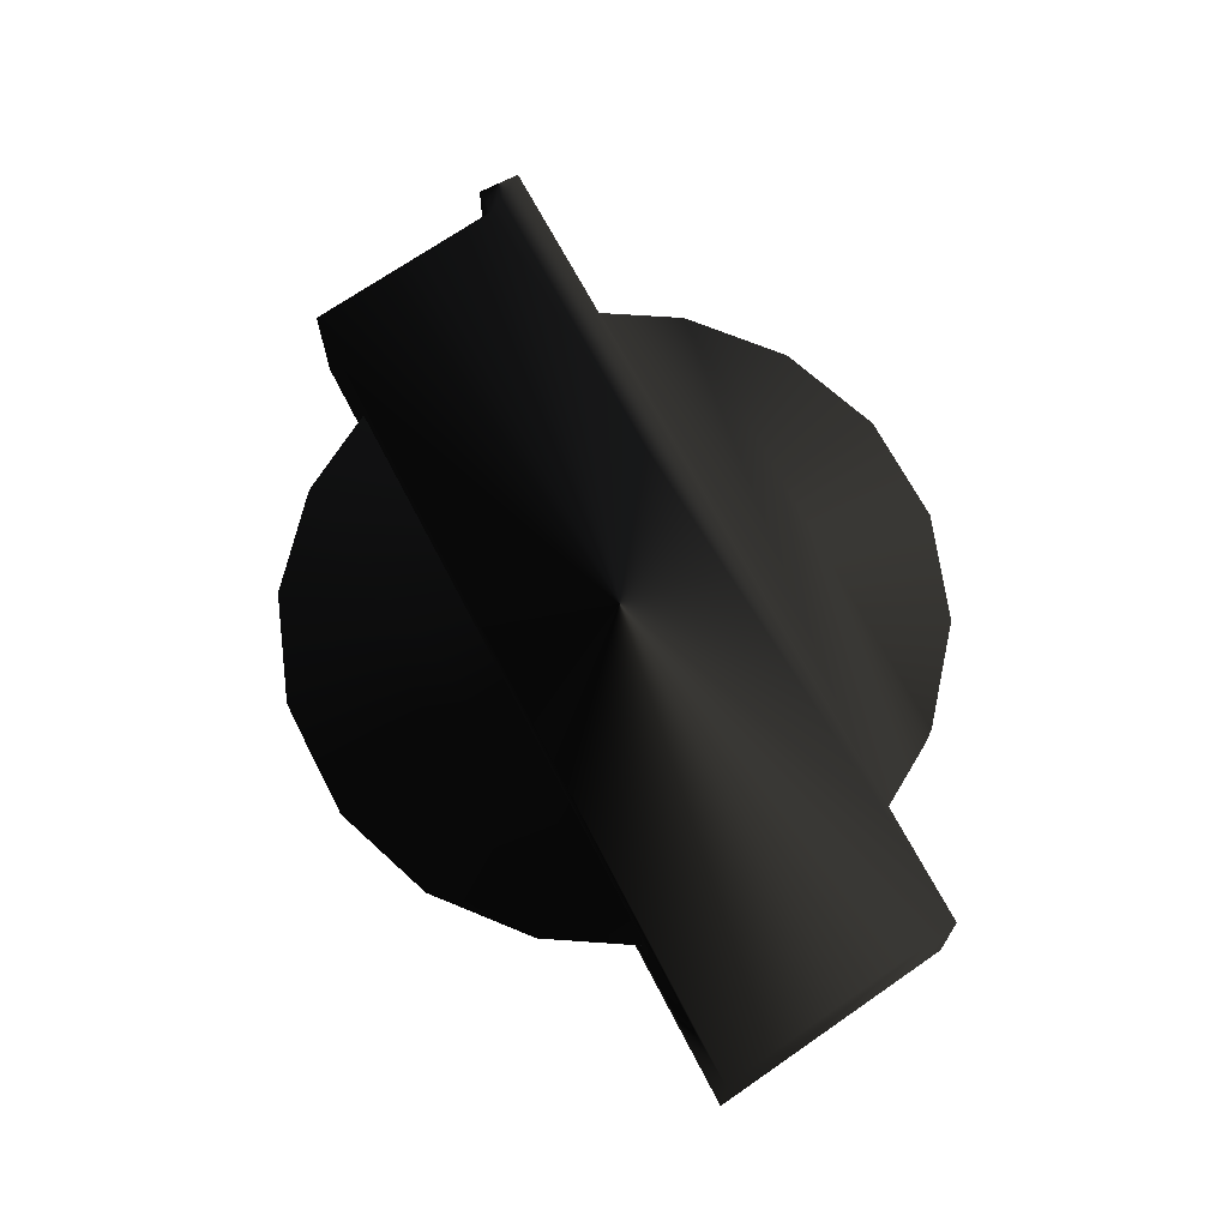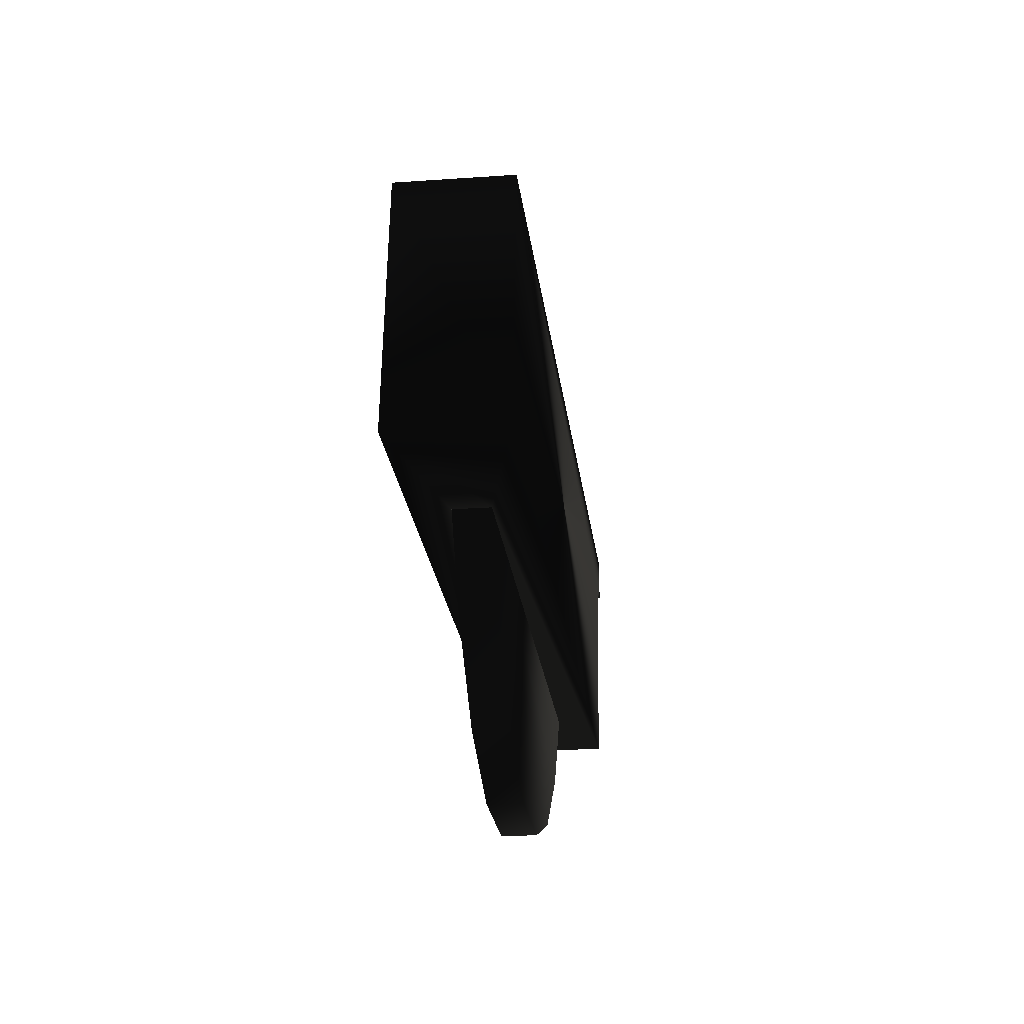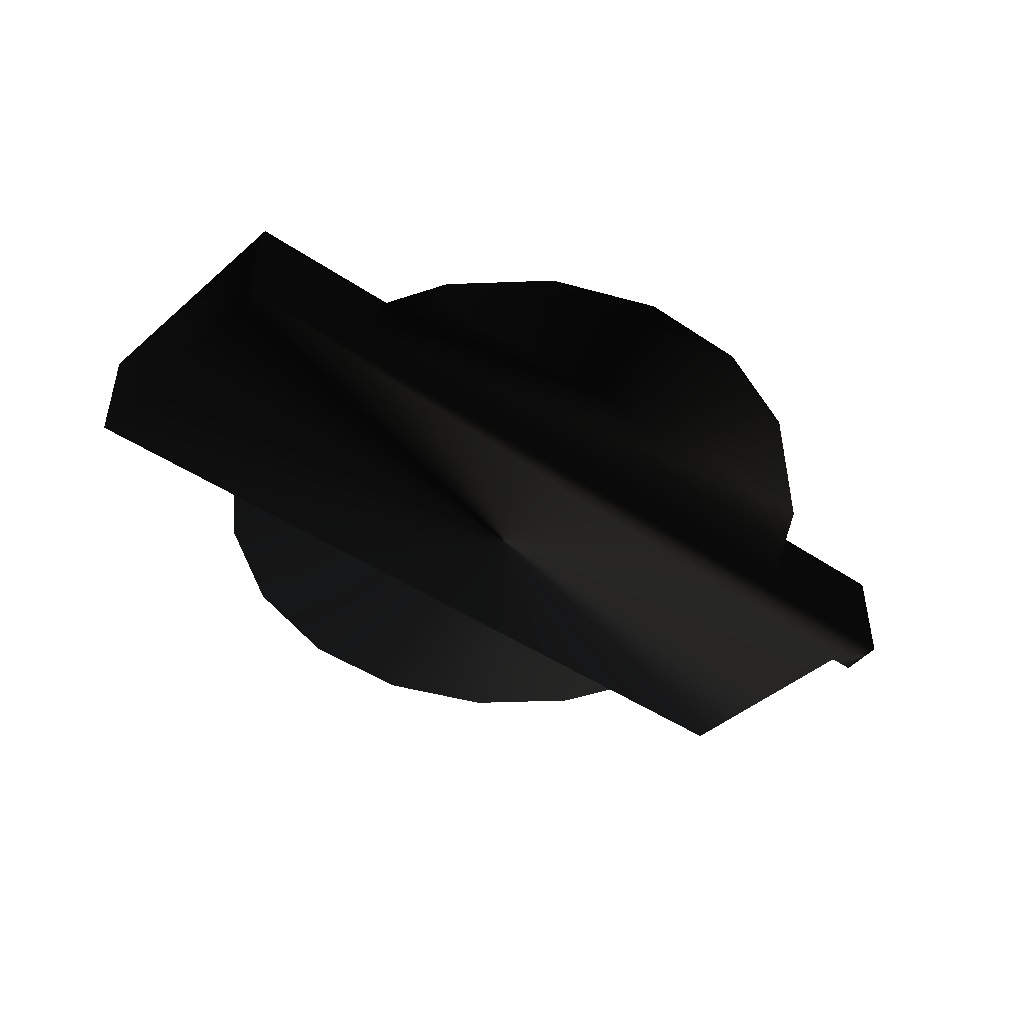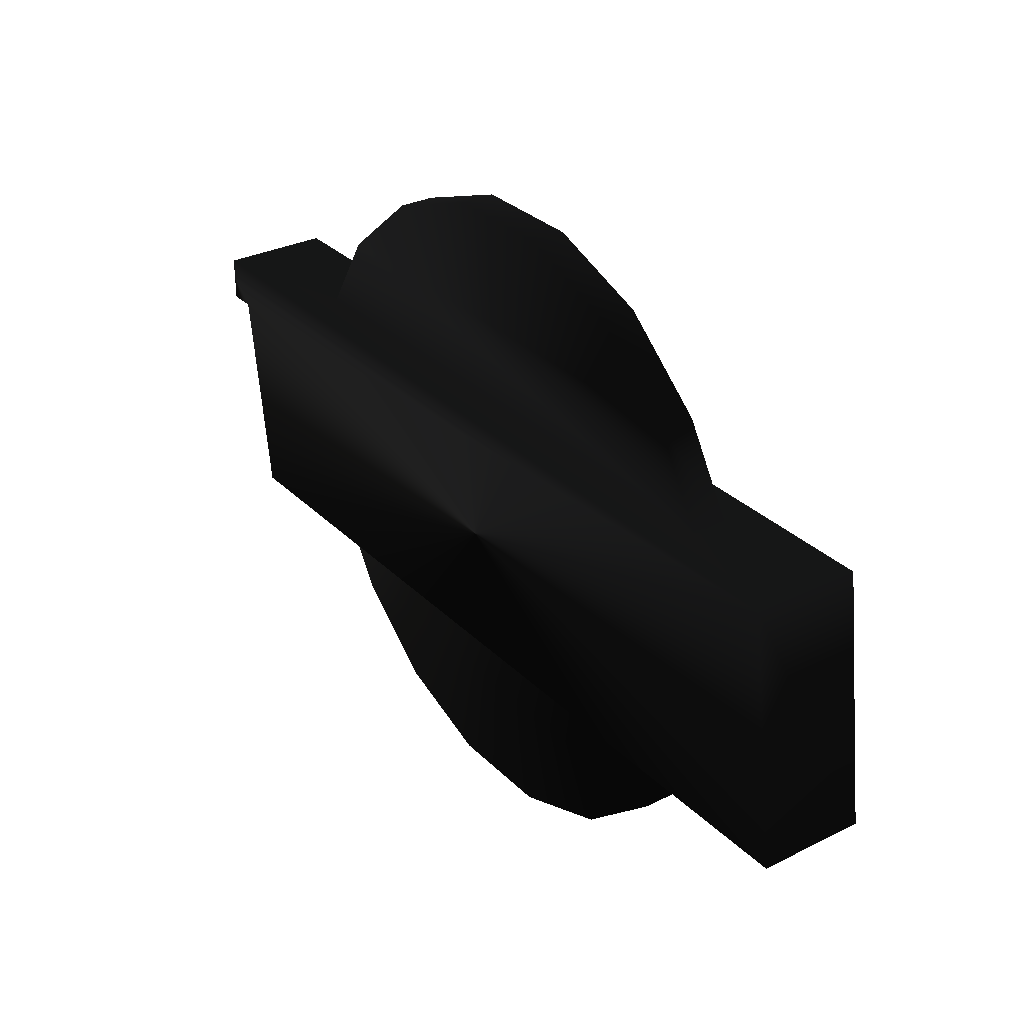
<metadata>
{"format":"obj","ext":"obj","renderer":"f3d","projection":"perspective","resolution":1024,"background":"white","views":[{"elev":68.3,"azim":62.6,"up":"+Z"},{"elev":-23.7,"azim":96.7,"up":"+Y"},{"elev":-46.0,"azim":142.4,"up":"+Z"},{"elev":30.6,"azim":54.2,"up":"+Y"}]}
</metadata>
<code>
v 1.449 2.557 0.1094 0.2471 0.2471 0.2471 #0
v 2.06 2.556 0.4558 0.2471 0.2471 0.2471 #0
v 2.06 2.556 -0.06592 0.2471 0.2471 0.2471 #0
v -2.217 2.556 0.4558 0.2471 0.2471 0.2471 #0
v -1.451 2.557 0.1094 0.2471 0.2471 0.2471 #0
v -2.217 2.556 -0.06592 0.2471 0.2471 0.2471 #0
v 2.06 2.556 0.4558 0.2471 0.2471 0.2471 #0
v 2.217 1.33 0.4558 0.2471 0.2471 0.2471 #0
v 2.217 1.33 -0.06592 0.2471 0.2471 0.2471 #0
v 2.06 2.556 0.4558 0.2471 0.2471 0.2471 #0
v 2.217 1.33 -0.06592 0.2471 0.2471 0.2471 #0
v 2.06 2.556 -0.06592 0.2471 0.2471 0.2471 #0
v -1.446 1.33 0.1086 0.2471 0.2471 0.2471 #0
v -1.941 1.33 0.4558 0.2471 0.2471 0.2471 #0
v -1.941 1.33 -0.06592 0.2471 0.2471 0.2471 #0
v 2.217 1.33 0.4558 0.2471 0.2471 0.2471 #0
v 1.45 1.33 0.1086 0.2471 0.2471 0.2471 #0
v 2.217 1.33 -0.06592 0.2471 0.2471 0.2471 #0
v -1.941 1.33 0.4558 0.2471 0.2471 0.2471 #0
v -2.087 2.344 0.4558 0.2471 0.2471 0.2471 #0
v -2.087 2.344 -0.06592 0.2471 0.2471 0.2471 #0
v -1.941 1.33 0.4558 0.2471 0.2471 0.2471 #0
v -2.087 2.344 -0.06592 0.2471 0.2471 0.2471 #0
v -1.941 1.33 -0.06592 0.2471 0.2471 0.2471 #0
v -2.087 2.344 0.4558 0.2471 0.2471 0.2471 #0
v -2.215 2.343 0.4558 0.2471 0.2471 0.2471 #0
v -2.215 2.343 -0.06592 0.2471 0.2471 0.2471 #0
v -2.087 2.344 0.4558 0.2471 0.2471 0.2471 #0
v -2.215 2.343 -0.06592 0.2471 0.2471 0.2471 #0
v -2.087 2.344 -0.06592 0.2471 0.2471 0.2471 #0
v -2.215 2.343 0.4558 0.2471 0.2471 0.2471 #0
v -2.217 2.556 0.4558 0.2471 0.2471 0.2471 #0
v -2.217 2.556 -0.06592 0.2471 0.2471 0.2471 #0
v -2.215 2.343 0.4558 0.2471 0.2471 0.2471 #0
v -2.217 2.556 -0.06592 0.2471 0.2471 0.2471 #0
v -2.215 2.343 -0.06592 0.2471 0.2471 0.2471 #0
v 2.06 2.556 -0.06592 0.2471 0.2471 0.2471 #0
v 2.217 1.33 -0.06592 0.2471 0.2471 0.2471 #0
v -1.941 1.33 -0.06592 0.2471 0.2471 0.2471 #0
v 2.06 2.556 -0.06592 0.2471 0.2471 0.2471 #0
v -1.941 1.33 -0.06592 0.2471 0.2471 0.2471 #0
v -2.087 2.344 -0.06592 0.2471 0.2471 0.2471 #0
v -2.217 2.556 -0.06592 0.2471 0.2471 0.2471 #0
v 2.06 2.556 -0.06592 0.2471 0.2471 0.2471 #0
v -2.087 2.344 -0.06592 0.2471 0.2471 0.2471 #0
v -2.215 2.343 -0.06592 0.2471 0.2471 0.2471 #0
v -2.217 2.556 -0.06592 0.2471 0.2471 0.2471 #0
v -2.087 2.344 -0.06592 0.2471 0.2471 0.2471 #0
v -2.217 2.556 -0.06592 0.2471 0.2471 0.2471 #0
v -1.451 2.557 0.1094 0.2471 0.2471 0.2471 #0
v 1.449 2.557 0.1094 0.2471 0.2471 0.2471 #0
v -2.217 2.556 -0.06592 0.2471 0.2471 0.2471 #0
v 1.449 2.557 0.1094 0.2471 0.2471 0.2471 #0
v 2.06 2.556 -0.06592 0.2471 0.2471 0.2471 #0
v 1.45 1.33 0.1086 0.2471 0.2471 0.2471 #0
v -1.446 1.33 0.1086 0.2471 0.2471 0.2471 #0
v -1.941 1.33 -0.06592 0.2471 0.2471 0.2471 #0
v 2.217 1.33 -0.06592 0.2471 0.2471 0.2471 #0
v 1.45 1.33 0.1086 0.2471 0.2471 0.2471 #0
v -1.941 1.33 -0.06592 0.2471 0.2471 0.2471 #0
v 2.06 2.556 0.4558 0.2471 0.2471 0.2471 #0
v -1.941 1.33 0.4558 0.2471 0.2471 0.2471 #0
v 2.217 1.33 0.4558 0.2471 0.2471 0.2471 #0
v 2.06 2.556 0.4558 0.2471 0.2471 0.2471 #0
v -2.087 2.344 0.4558 0.2471 0.2471 0.2471 #0
v -1.941 1.33 0.4558 0.2471 0.2471 0.2471 #0
v -2.217 2.556 0.4558 0.2471 0.2471 0.2471 #0
v -2.087 2.344 0.4558 0.2471 0.2471 0.2471 #0
v 2.06 2.556 0.4558 0.2471 0.2471 0.2471 #0
v -2.215 2.343 0.4558 0.2471 0.2471 0.2471 #0
v -2.087 2.344 0.4558 0.2471 0.2471 0.2471 #0
v -2.217 2.556 0.4558 0.2471 0.2471 0.2471 #0
v -2.217 2.556 0.4558 0.2471 0.2471 0.2471 #0
v 1.449 2.557 0.2793 0.2471 0.2471 0.2471 #0
v -1.451 2.557 0.2793 0.2471 0.2471 0.2471 #0
v -2.217 2.556 0.4558 0.2471 0.2471 0.2471 #0
v 2.06 2.556 0.4558 0.2471 0.2471 0.2471 #0
v 1.449 2.557 0.2793 0.2471 0.2471 0.2471 #0
v 1.45 1.33 0.2808 0.2471 0.2471 0.2471 #0
v -1.941 1.33 0.4558 0.2471 0.2471 0.2471 #0
v -1.446 1.33 0.2808 0.2471 0.2471 0.2471 #0
v 2.217 1.33 0.4558 0.2471 0.2471 0.2471 #0
v -1.941 1.33 0.4558 0.2471 0.2471 0.2471 #0
v 1.45 1.33 0.2808 0.2471 0.2471 0.2471 #0
v -2.217 2.556 0.4558 0.2471 0.2471 0.2471 #0
v -1.451 2.557 0.2793 0.2471 0.2471 0.2471 #0
v -1.451 2.557 0.1094 0.2471 0.2471 0.2471 #0
v 1.449 2.557 0.1094 0.2471 0.2471 0.2471 #0
v 1.449 2.557 0.2793 0.2471 0.2471 0.2471 #0
v 2.06 2.556 0.4558 0.2471 0.2471 0.2471 #0
v 1.45 1.33 0.2808 0.2471 0.2471 0.2471 #0
v 1.45 1.33 0.1086 0.2471 0.2471 0.2471 #0
v 2.217 1.33 0.4558 0.2471 0.2471 0.2471 #0
v -1.446 1.33 0.1086 0.2471 0.2471 0.2471 #0
v -1.446 1.33 0.2808 0.2471 0.2471 0.2471 #0
v -1.941 1.33 0.4558 0.2471 0.2471 0.2471 #0
v 1.449 2.557 0.1094 0.2471 0.2471 0.2471 #0
v 1.203 2.96 0.2778 0.2471 0.2471 0.2471 #0
v 1.449 2.557 0.2793 0.2471 0.2471 0.2471 #0
v 1.449 2.557 0.1094 0.2471 0.2471 0.2471 #0
v 1.203 2.96 0.1101 0.2471 0.2471 0.2471 #0
v 1.203 2.96 0.2778 0.2471 0.2471 0.2471 #0
v 1.203 2.96 0.1101 0.2471 0.2471 0.2471 #0
v 0.7844 3.312 0.2778 0.2471 0.2471 0.2471 #0
v 1.203 2.96 0.2778 0.2471 0.2471 0.2471 #0
v 1.203 2.96 0.1101 0.2471 0.2471 0.2471 #0
v 0.7844 3.312 0.1101 0.2471 0.2471 0.2471 #0
v 0.7844 3.312 0.2778 0.2471 0.2471 0.2471 #0
v 0.7844 3.312 0.1101 0.2471 0.2471 0.2471 #0
v 0.2708 3.499 0.2778 0.2471 0.2471 0.2471 #0
v 0.7844 3.312 0.2778 0.2471 0.2471 0.2471 #0
v 0.7844 3.312 0.1101 0.2471 0.2471 0.2471 #0
v 0.2708 3.499 0.1101 0.2471 0.2471 0.2471 #0
v 0.2708 3.499 0.2778 0.2471 0.2471 0.2471 #0
v 0.2708 3.499 0.1101 0.2471 0.2471 0.2471 #0
v -0.2756 3.499 0.2778 0.2471 0.2471 0.2471 #0
v 0.2708 3.499 0.2778 0.2471 0.2471 0.2471 #0
v 0.2708 3.499 0.1101 0.2471 0.2471 0.2471 #0
v -0.2756 3.499 0.1101 0.2471 0.2471 0.2471 #0
v -0.2756 3.499 0.2778 0.2471 0.2471 0.2471 #0
v -0.2756 3.499 0.1101 0.2471 0.2471 0.2471 #0
v -0.7891 3.312 0.2778 0.2471 0.2471 0.2471 #0
v -0.2756 3.499 0.2778 0.2471 0.2471 0.2471 #0
v -0.2756 3.499 0.1101 0.2471 0.2471 0.2471 #0
v -0.7891 3.312 0.1101 0.2471 0.2471 0.2471 #0
v -0.7891 3.312 0.2778 0.2471 0.2471 0.2471 #0
v -0.7891 3.312 0.1101 0.2471 0.2471 0.2471 #0
v -1.208 2.96 0.2778 0.2471 0.2471 0.2471 #0
v -0.7891 3.312 0.2778 0.2471 0.2471 0.2471 #0
v -0.7891 3.312 0.1101 0.2471 0.2471 0.2471 #0
v -1.208 2.96 0.1101 0.2471 0.2471 0.2471 #0
v -1.208 2.96 0.2778 0.2471 0.2471 0.2471 #0
v -1.208 2.96 0.1101 0.2471 0.2471 0.2471 #0
v -1.451 2.557 0.2793 0.2471 0.2471 0.2471 #0
v -1.208 2.96 0.2778 0.2471 0.2471 0.2471 #0
v -1.208 2.96 0.1101 0.2471 0.2471 0.2471 #0
v -1.451 2.557 0.1094 0.2471 0.2471 0.2471 #0
v -1.451 2.557 0.2793 0.2471 0.2471 0.2471 #0
v 1.449 2.557 0.1094 0.2471 0.2471 0.2471 #0
v -1.451 2.557 0.1094 0.2471 0.2471 0.2471 #0
v -1.208 2.96 0.1101 0.2471 0.2471 0.2471 #0
v 1.449 2.557 0.1094 0.2471 0.2471 0.2471 #0
v -1.208 2.96 0.1101 0.2471 0.2471 0.2471 #0
v 1.203 2.96 0.1101 0.2471 0.2471 0.2471 #0
v 1.203 2.96 0.1101 0.2471 0.2471 0.2471 #0
v -1.208 2.96 0.1101 0.2471 0.2471 0.2471 #0
v -0.7891 3.312 0.1101 0.2471 0.2471 0.2471 #0
v 1.203 2.96 0.1101 0.2471 0.2471 0.2471 #0
v -0.7891 3.312 0.1101 0.2471 0.2471 0.2471 #0
v 0.7844 3.312 0.1101 0.2471 0.2471 0.2471 #0
v 0.7844 3.312 0.1101 0.2471 0.2471 0.2471 #0
v -0.7891 3.312 0.1101 0.2471 0.2471 0.2471 #0
v -0.2756 3.499 0.1101 0.2471 0.2471 0.2471 #0
v 0.7844 3.312 0.1101 0.2471 0.2471 0.2471 #0
v -0.2756 3.499 0.1101 0.2471 0.2471 0.2471 #0
v 0.2708 3.499 0.1101 0.2471 0.2471 0.2471 #0
v 1.449 2.557 0.2793 0.2471 0.2471 0.2471 #0
v 1.203 2.96 0.2778 0.2471 0.2471 0.2471 #0
v -1.208 2.96 0.2778 0.2471 0.2471 0.2471 #0
v 1.449 2.557 0.2793 0.2471 0.2471 0.2471 #0
v -1.208 2.96 0.2778 0.2471 0.2471 0.2471 #0
v -1.451 2.557 0.2793 0.2471 0.2471 0.2471 #0
v -1.208 2.96 0.2778 0.2471 0.2471 0.2471 #0
v 1.203 2.96 0.2778 0.2471 0.2471 0.2471 #0
v 0.7844 3.312 0.2778 0.2471 0.2471 0.2471 #0
v -1.208 2.96 0.2778 0.2471 0.2471 0.2471 #0
v 0.7844 3.312 0.2778 0.2471 0.2471 0.2471 #0
v -0.7891 3.312 0.2778 0.2471 0.2471 0.2471 #0
v -0.7891 3.312 0.2778 0.2471 0.2471 0.2471 #0
v 0.7844 3.312 0.2778 0.2471 0.2471 0.2471 #0
v 0.2708 3.499 0.2778 0.2471 0.2471 0.2471 #0
v -0.7891 3.312 0.2778 0.2471 0.2471 0.2471 #0
v 0.2708 3.499 0.2778 0.2471 0.2471 0.2471 #0
v -0.2756 3.499 0.2778 0.2471 0.2471 0.2471 #0
v 1.449 1.334 0.1094 0.2471 0.2471 0.2471 #0
v 1.449 1.334 0.2793 0.2471 0.2471 0.2471 #0
v 1.203 0.9312 0.2778 0.2471 0.2471 0.2471 #0
v 1.449 1.334 0.1094 0.2471 0.2471 0.2471 #0
v 1.203 0.9312 0.2778 0.2471 0.2471 0.2471 #0
v 1.203 0.9312 0.1101 0.2471 0.2471 0.2471 #0
v 1.203 0.9312 0.1101 0.2471 0.2471 0.2471 #0
v 1.203 0.9312 0.2778 0.2471 0.2471 0.2471 #0
v 0.7844 0.5798 0.2778 0.2471 0.2471 0.2471 #0
v 1.203 0.9312 0.1101 0.2471 0.2471 0.2471 #0
v 0.7844 0.5798 0.2778 0.2471 0.2471 0.2471 #0
v 0.7844 0.5798 0.1101 0.2471 0.2471 0.2471 #0
v 0.7844 0.5798 0.1101 0.2471 0.2471 0.2471 #0
v 0.7844 0.5798 0.2778 0.2471 0.2471 0.2471 #0
v 0.2708 0.3931 0.2778 0.2471 0.2471 0.2471 #0
v 0.7844 0.5798 0.1101 0.2471 0.2471 0.2471 #0
v 0.2708 0.3931 0.2778 0.2471 0.2471 0.2471 #0
v 0.2708 0.3931 0.1101 0.2471 0.2471 0.2471 #0
v 0.2708 0.3931 0.1101 0.2471 0.2471 0.2471 #0
v 0.2708 0.3931 0.2778 0.2471 0.2471 0.2471 #0
v -0.2756 0.3931 0.2778 0.2471 0.2471 0.2471 #0
v 0.2708 0.3931 0.1101 0.2471 0.2471 0.2471 #0
v -0.2756 0.3931 0.2778 0.2471 0.2471 0.2471 #0
v -0.2756 0.3931 0.1101 0.2471 0.2471 0.2471 #0
v -0.2756 0.3931 0.1101 0.2471 0.2471 0.2471 #0
v -0.2756 0.3931 0.2778 0.2471 0.2471 0.2471 #0
v -0.7891 0.5798 0.2778 0.2471 0.2471 0.2471 #0
v -0.2756 0.3931 0.1101 0.2471 0.2471 0.2471 #0
v -0.7891 0.5798 0.2778 0.2471 0.2471 0.2471 #0
v -0.7891 0.5798 0.1101 0.2471 0.2471 0.2471 #0
v -0.7891 0.5798 0.1101 0.2471 0.2471 0.2471 #0
v -0.7891 0.5798 0.2778 0.2471 0.2471 0.2471 #0
v -1.208 0.9312 0.2778 0.2471 0.2471 0.2471 #0
v -0.7891 0.5798 0.1101 0.2471 0.2471 0.2471 #0
v -1.208 0.9312 0.2778 0.2471 0.2471 0.2471 #0
v -1.208 0.9312 0.1101 0.2471 0.2471 0.2471 #0
v -1.208 0.9312 0.1101 0.2471 0.2471 0.2471 #0
v -1.208 0.9312 0.2778 0.2471 0.2471 0.2471 #0
v -1.451 1.334 0.2793 0.2471 0.2471 0.2471 #0
v -1.208 0.9312 0.1101 0.2471 0.2471 0.2471 #0
v -1.451 1.334 0.2793 0.2471 0.2471 0.2471 #0
v -1.451 1.334 0.1094 0.2471 0.2471 0.2471 #0
v 1.449 1.334 0.1094 0.2471 0.2471 0.2471 #0
v -1.208 0.9312 0.1101 0.2471 0.2471 0.2471 #0
v -1.451 1.334 0.1094 0.2471 0.2471 0.2471 #0
v 1.449 1.334 0.1094 0.2471 0.2471 0.2471 #0
v 1.203 0.9312 0.1101 0.2471 0.2471 0.2471 #0
v -1.208 0.9312 0.1101 0.2471 0.2471 0.2471 #0
v 1.203 0.9312 0.1101 0.2471 0.2471 0.2471 #0
v -0.7891 0.5798 0.1101 0.2471 0.2471 0.2471 #0
v -1.208 0.9312 0.1101 0.2471 0.2471 0.2471 #0
v 1.203 0.9312 0.1101 0.2471 0.2471 0.2471 #0
v 0.7844 0.5798 0.1101 0.2471 0.2471 0.2471 #0
v -0.7891 0.5798 0.1101 0.2471 0.2471 0.2471 #0
v 0.7844 0.5798 0.1101 0.2471 0.2471 0.2471 #0
v -0.2756 0.3931 0.1101 0.2471 0.2471 0.2471 #0
v -0.7891 0.5798 0.1101 0.2471 0.2471 0.2471 #0
v 0.7844 0.5798 0.1101 0.2471 0.2471 0.2471 #0
v 0.2708 0.3931 0.1101 0.2471 0.2471 0.2471 #0
v -0.2756 0.3931 0.1101 0.2471 0.2471 0.2471 #0
v 1.449 1.334 0.2793 0.2471 0.2471 0.2471 #0
v -1.208 0.9312 0.2778 0.2471 0.2471 0.2471 #0
v 1.203 0.9312 0.2778 0.2471 0.2471 0.2471 #0
v 1.449 1.334 0.2793 0.2471 0.2471 0.2471 #0
v -1.451 1.334 0.2793 0.2471 0.2471 0.2471 #0
v -1.208 0.9312 0.2778 0.2471 0.2471 0.2471 #0
v -1.208 0.9312 0.2778 0.2471 0.2471 0.2471 #0
v 0.7844 0.5798 0.2778 0.2471 0.2471 0.2471 #0
v 1.203 0.9312 0.2778 0.2471 0.2471 0.2471 #0
v -1.208 0.9312 0.2778 0.2471 0.2471 0.2471 #0
v -0.7891 0.5798 0.2778 0.2471 0.2471 0.2471 #0
v 0.7844 0.5798 0.2778 0.2471 0.2471 0.2471 #0
v -0.7891 0.5798 0.2778 0.2471 0.2471 0.2471 #0
v 0.2708 0.3931 0.2778 0.2471 0.2471 0.2471 #0
v 0.7844 0.5798 0.2778 0.2471 0.2471 0.2471 #0
v -0.7891 0.5798 0.2778 0.2471 0.2471 0.2471 #0
v -0.2756 0.3931 0.2778 0.2471 0.2471 0.2471 #0
v 0.2708 0.3931 0.2778 0.2471 0.2471 0.2471 #0
f 1 2 3
f 4 5 6
f 7 8 9
f 10 11 12
f 13 14 15
f 16 17 18
f 19 20 21
f 22 23 24
f 25 26 27
f 28 29 30
f 31 32 33
f 34 35 36
f 37 38 39
f 40 41 42
f 43 44 45
f 46 47 48
f 49 50 51
f 52 53 54
f 55 56 57
f 58 59 60
f 61 62 63
f 64 65 66
f 67 68 69
f 70 71 72
f 73 74 75
f 76 77 78
f 79 80 81
f 82 83 84
f 85 86 87
f 88 89 90
f 91 92 93
f 94 95 96
f 97 98 99
f 100 101 102
f 103 104 105
f 106 107 108
f 109 110 111
f 112 113 114
f 115 116 117
f 118 119 120
f 121 122 123
f 124 125 126
f 127 128 129
f 130 131 132
f 133 134 135
f 136 137 138
f 139 140 141
f 142 143 144
f 145 146 147
f 148 149 150
f 151 152 153
f 154 155 156
f 157 158 159
f 160 161 162
f 163 164 165
f 166 167 168
f 169 170 171
f 172 173 174
f 175 176 177
f 178 179 180
f 181 182 183
f 184 185 186
f 187 188 189
f 190 191 192
f 193 194 195
f 196 197 198
f 199 200 201
f 202 203 204
f 205 206 207
f 208 209 210
f 211 212 213
f 214 215 216
f 217 218 219
f 220 221 222
f 223 224 225
f 226 227 228
f 229 230 231
f 232 233 234
f 235 236 237
f 238 239 240
f 241 242 243
f 244 245 246
f 247 248 249
f 250 251 252

</code>
